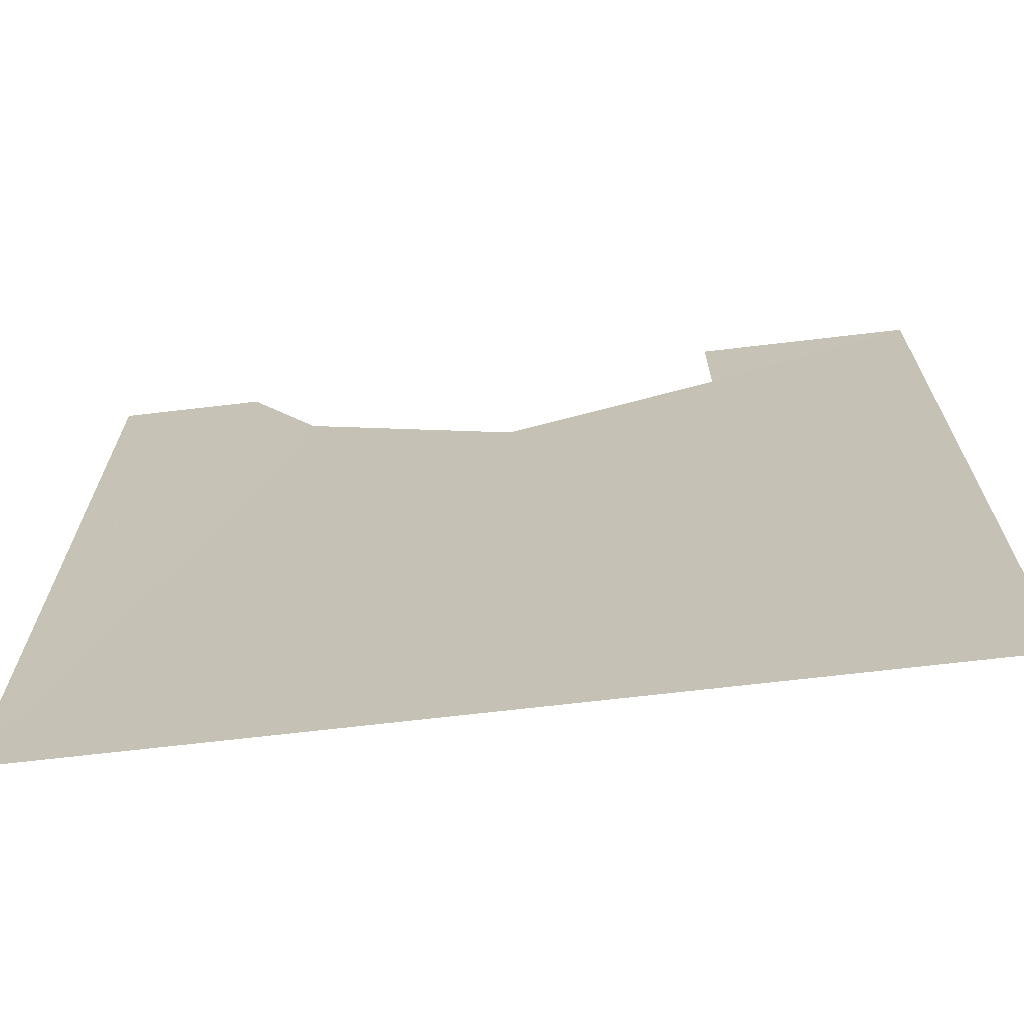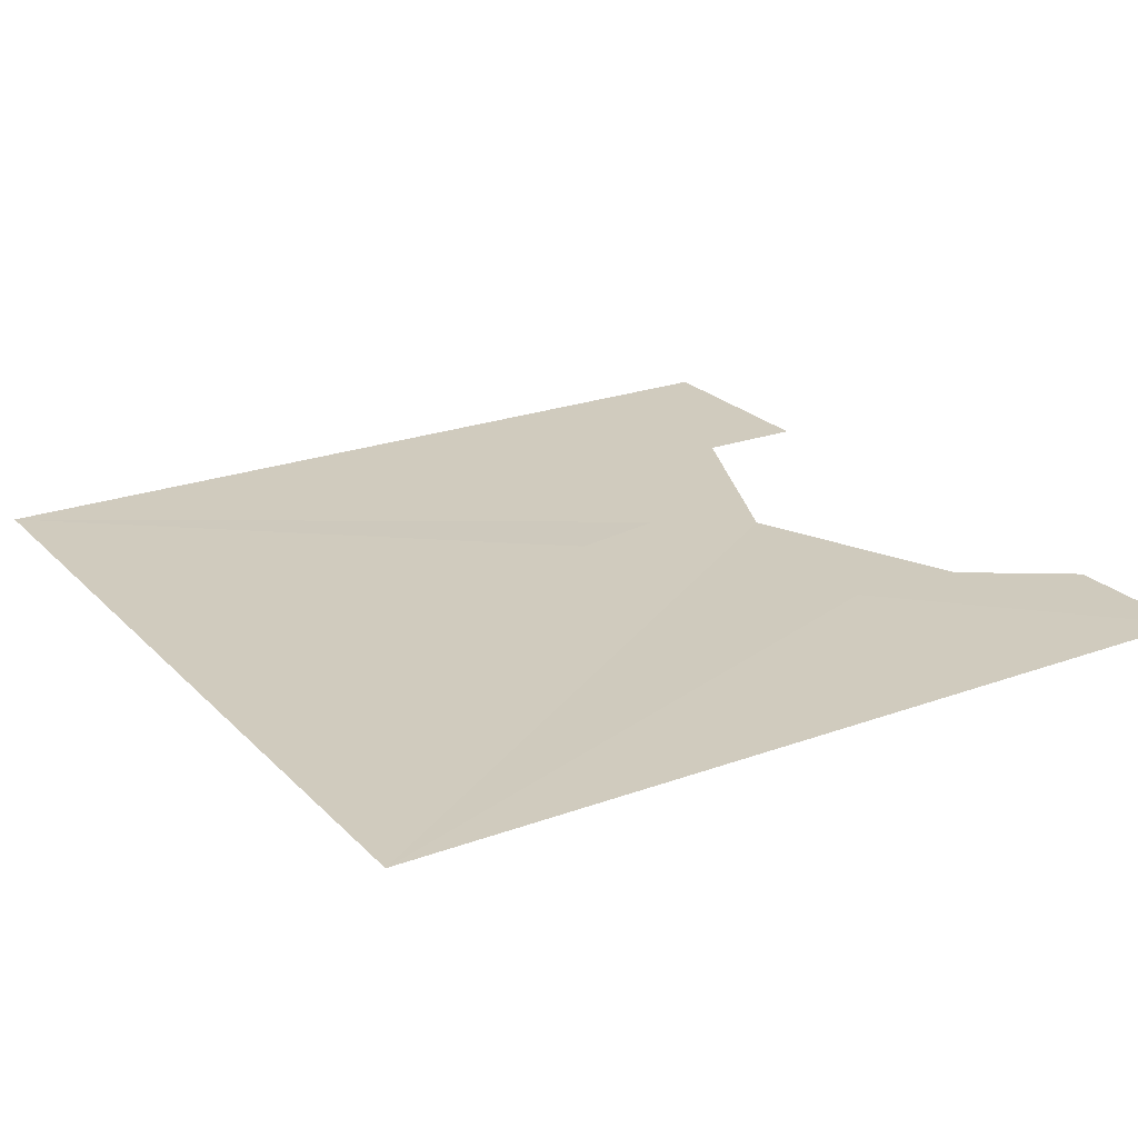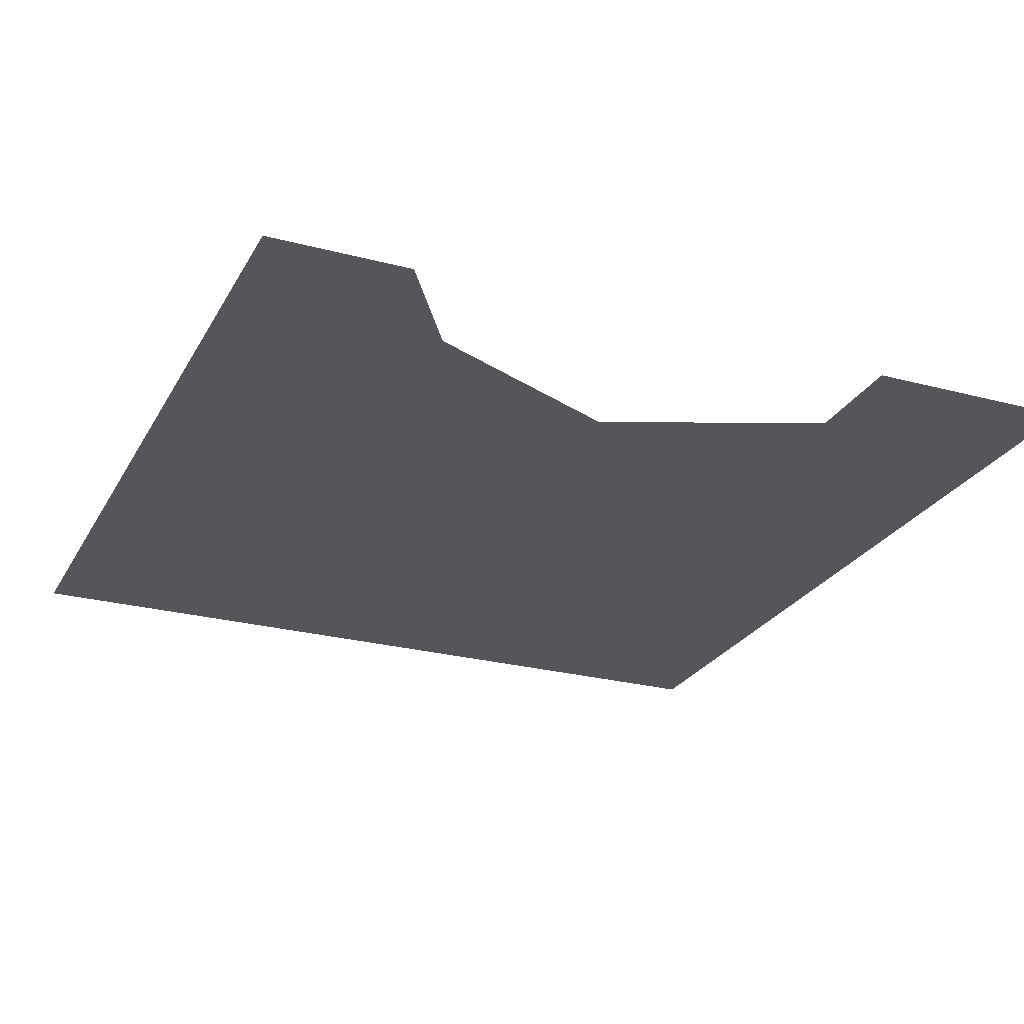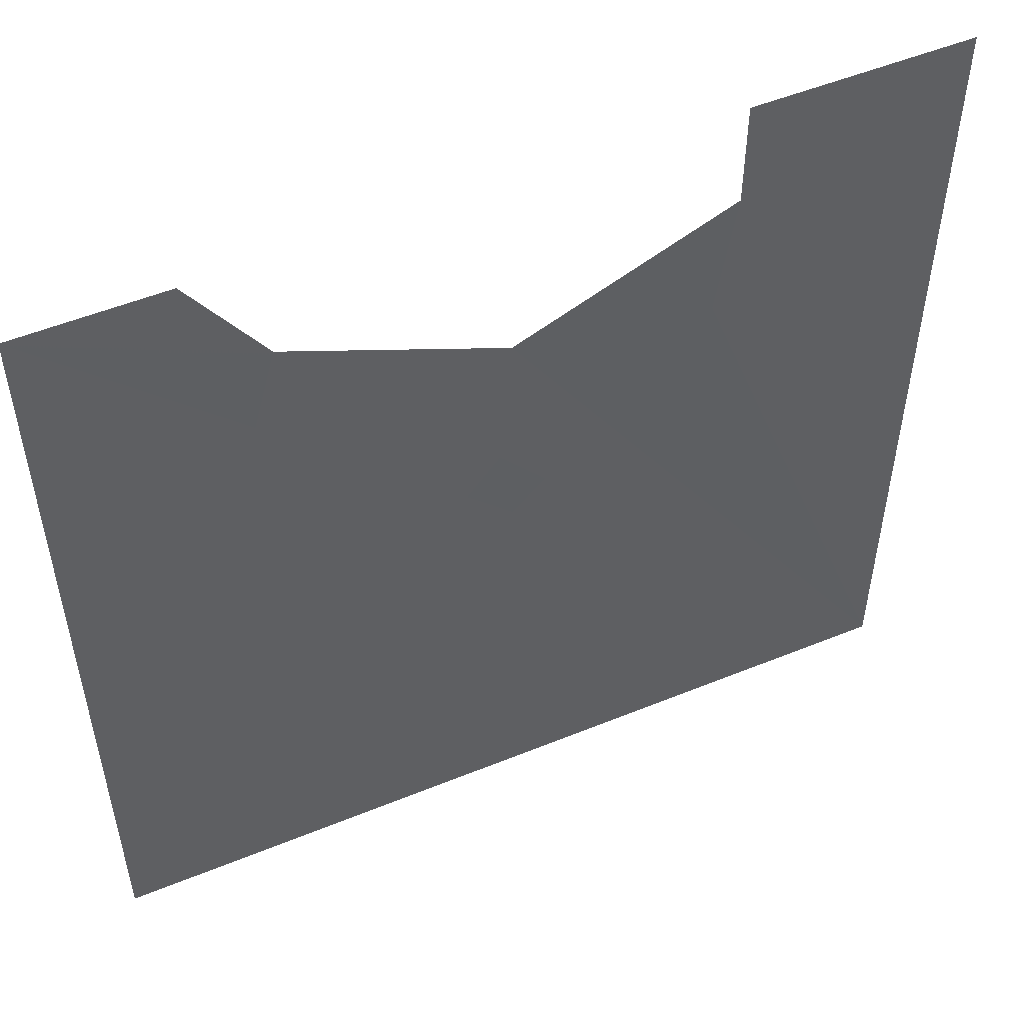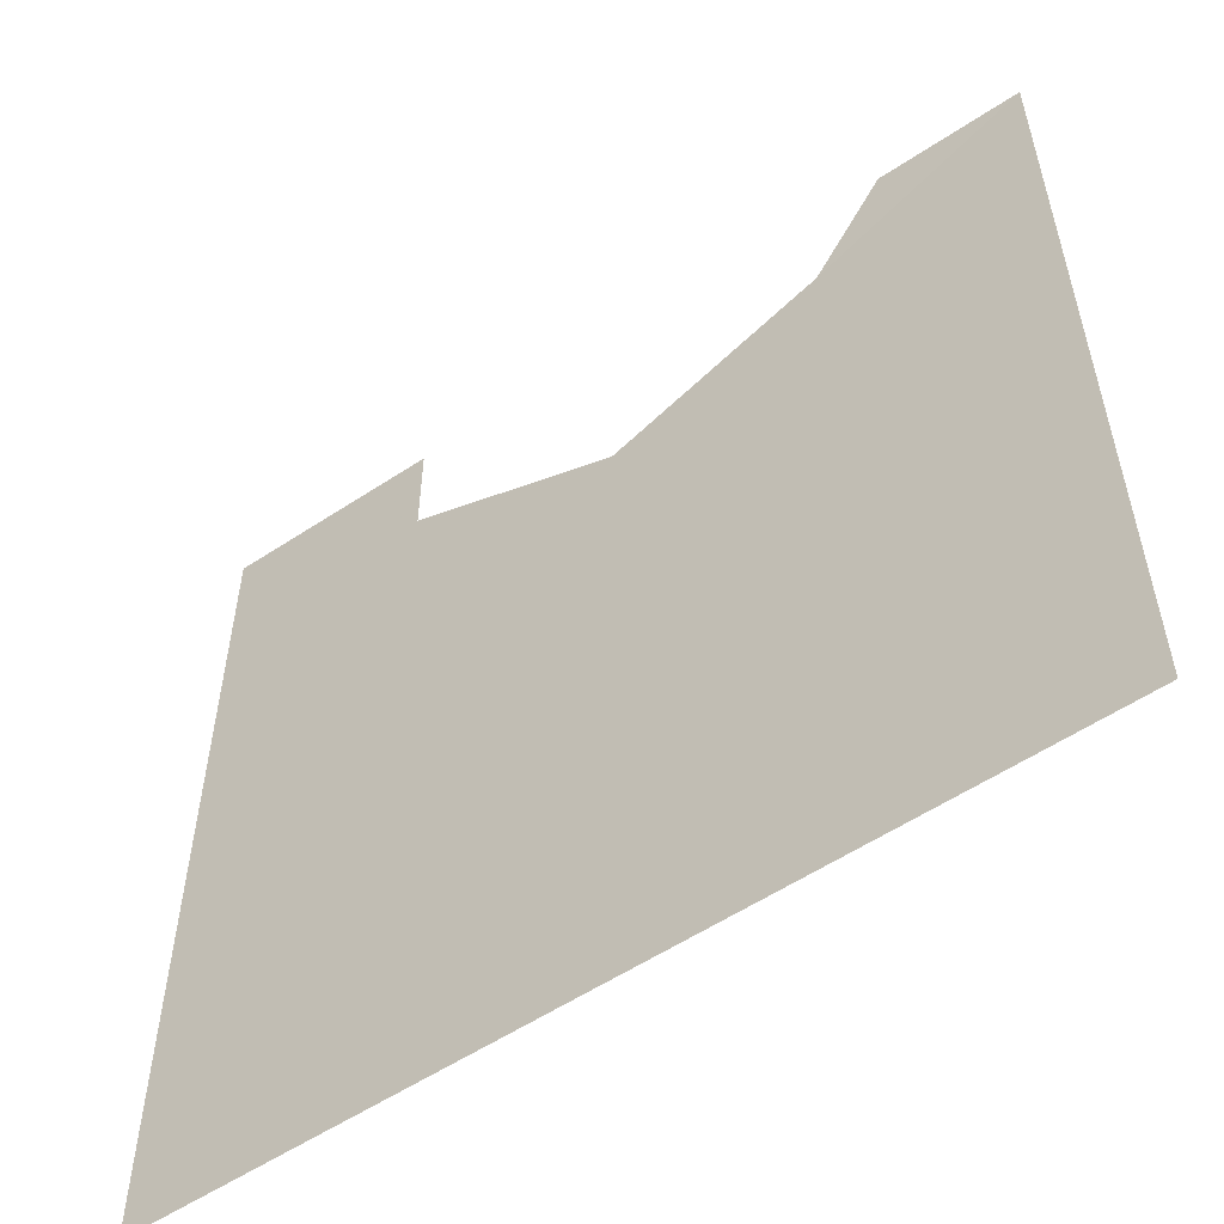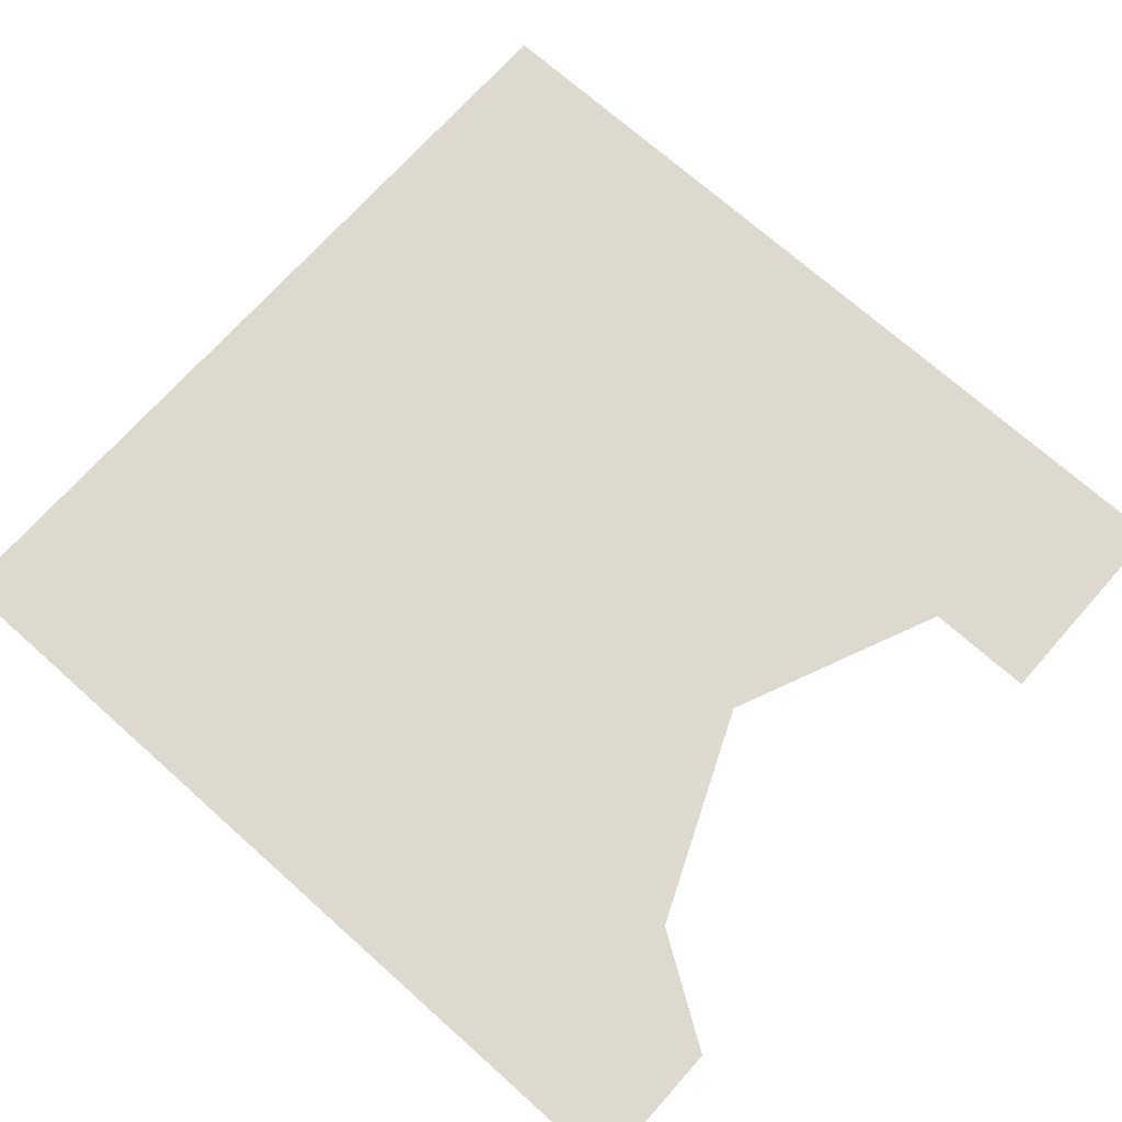
<metadata>
{"format":"obj","ext":"obj","renderer":"f3d","projection":"perspective","resolution":1024,"background":"white","views":[{"elev":-69.4,"azim":6.7,"up":"+Z"},{"elev":23.3,"azim":-121.8,"up":"+Y"},{"elev":-25.5,"azim":-23.2,"up":"+Y"},{"elev":52.6,"azim":-23.7,"up":"+Z"},{"elev":-55.9,"azim":-145.0,"up":"+Z"},{"elev":71.3,"azim":-48.3,"up":"+Y"}]}
</metadata>
<code>
o 8023
v 2223 1882 22.03
v 2223 1882 21.91
v 2223 1882 21.91
v 2223 1882 21.91
v 2223 1882 22.03
v 2223 1882 22.01
v 2223 1882 22
v 2223 1882 21.91
v 2223 1882 22.03
v 2223 1882 22.01
v 2223 1882 22
v 2223 1882 22.01
v 2223 1882 21.91
v 2223 1882 22.01
v 2223 1882 22.03
v 2223 1882 21.91
v 2223 1882 22.03
v 2223 1882 22.01
v 2223 1882 22.03
v 2223 1882 22.03
v 2223 1882 22.03
v 2223 1882 22.01
v 2223 1882 22.03
v 2223 1882 22.01
v 2223 1882 22.03
v 2223 1882 22.01
v 2223 1882 22.03
v 2223 1882 22.03
v 2223 1882 21.91
v 2223 1882 21.91
f 1 2 3
f 4 5 6
f 4 6 7
f 8 6 9
f 10 4 11
f 12 13 11
f 13 14 7
f 13 15 14
f 16 14 17
f 18 19 20
f 21 22 20
f 23 24 25
f 26 27 25
f 28 29 30

</code>
